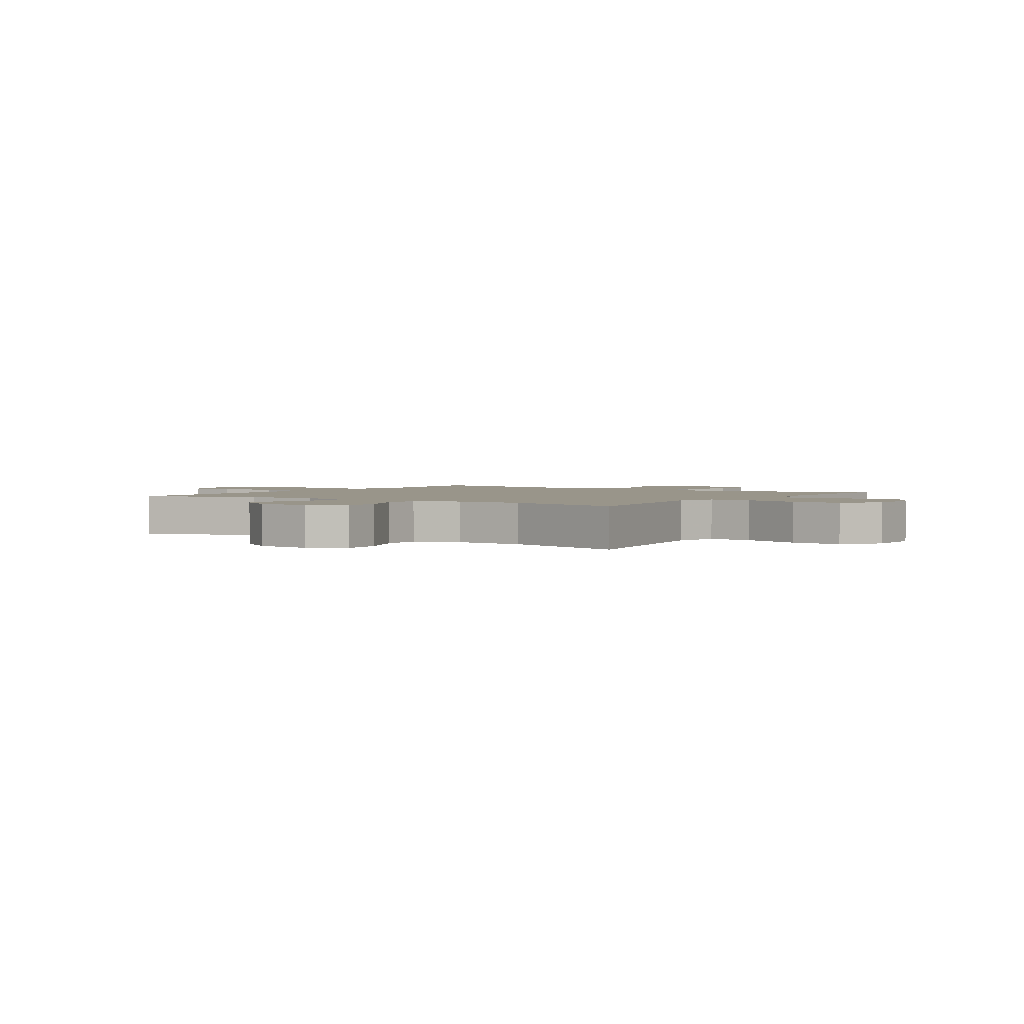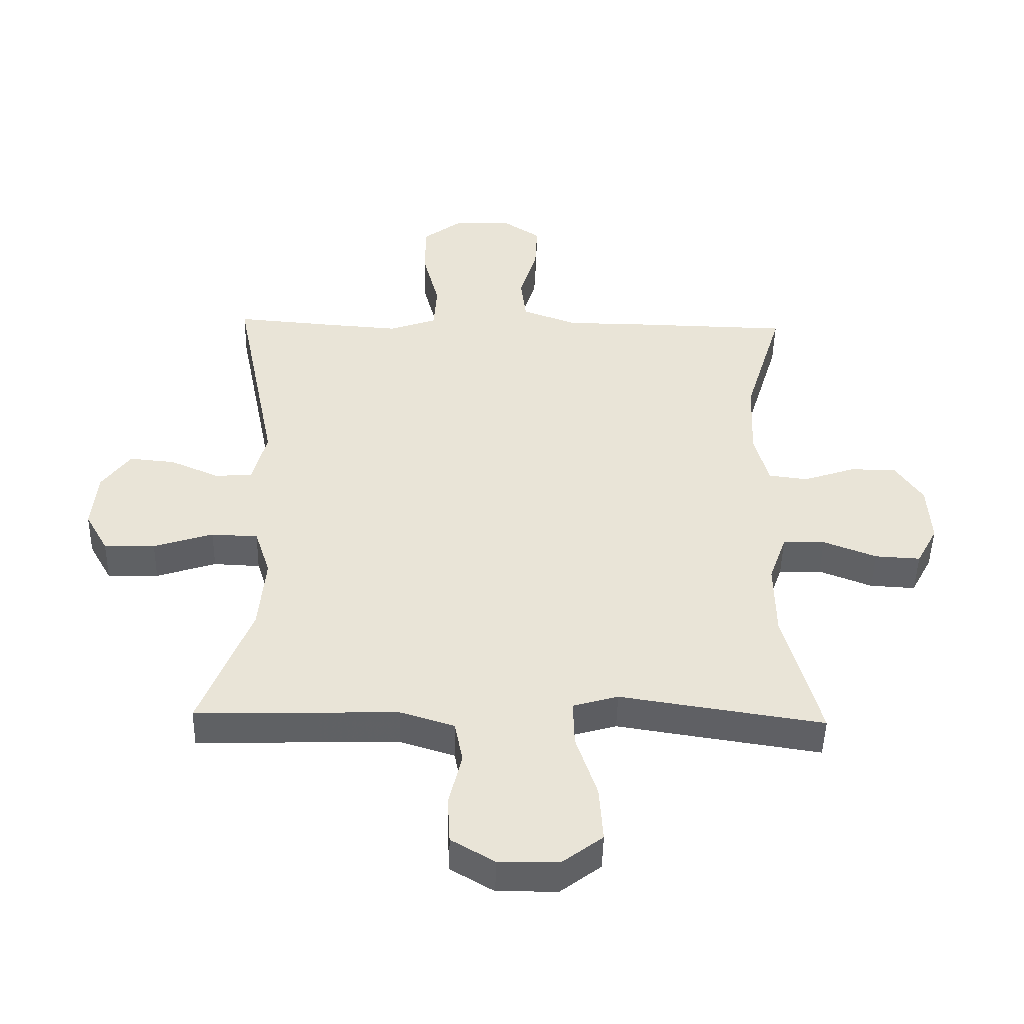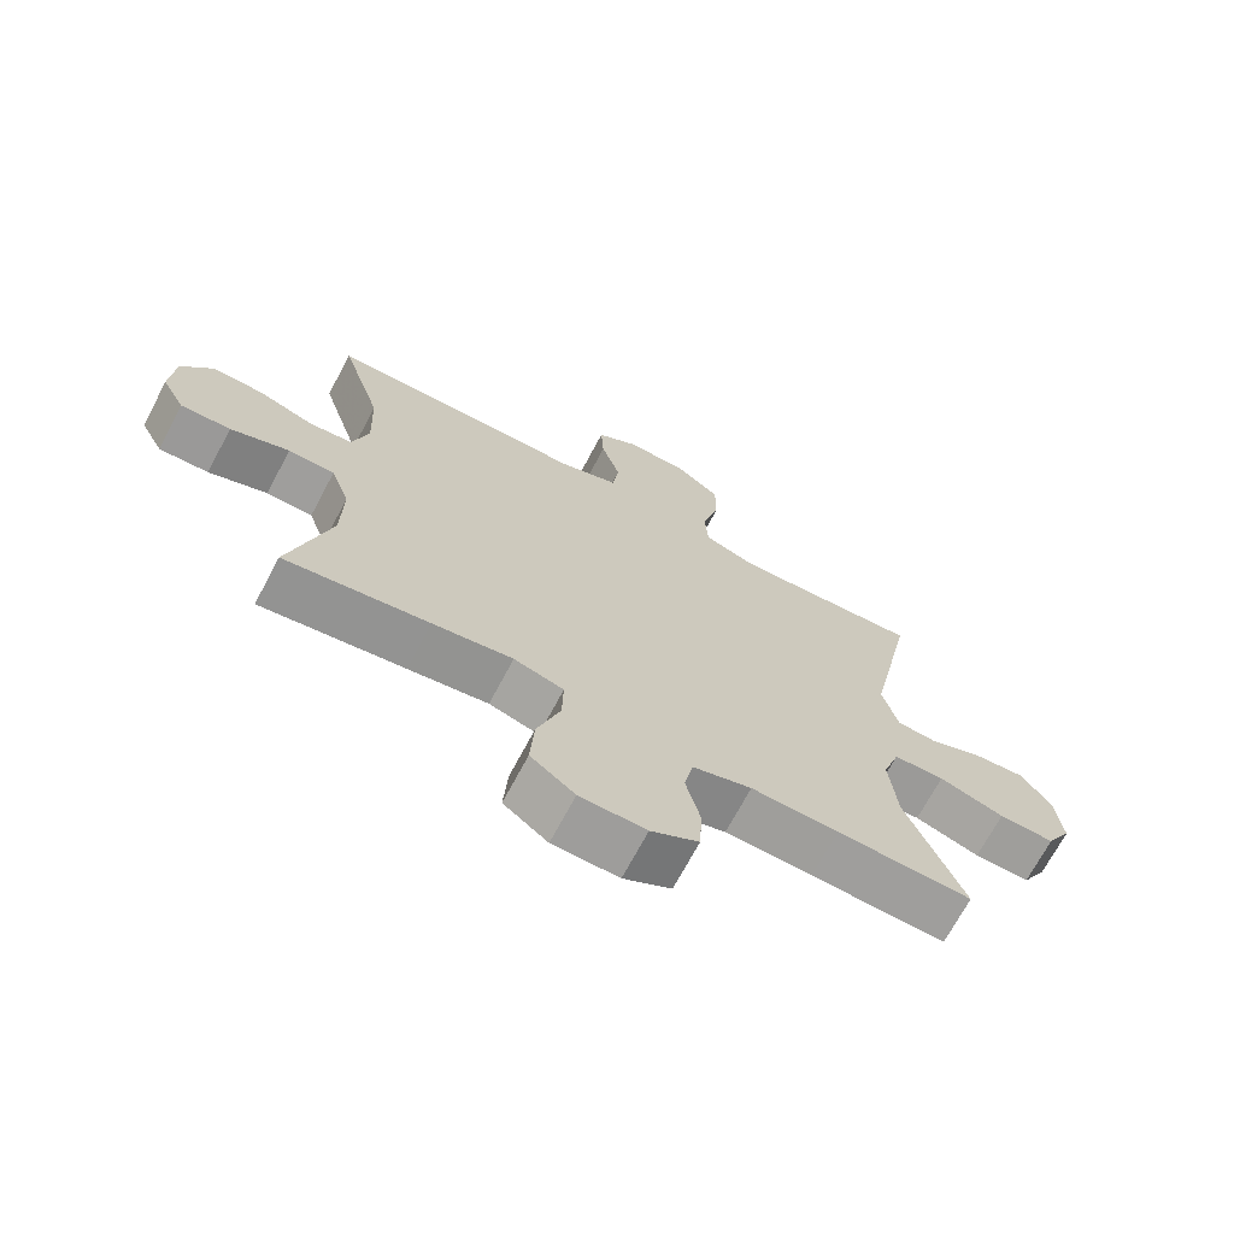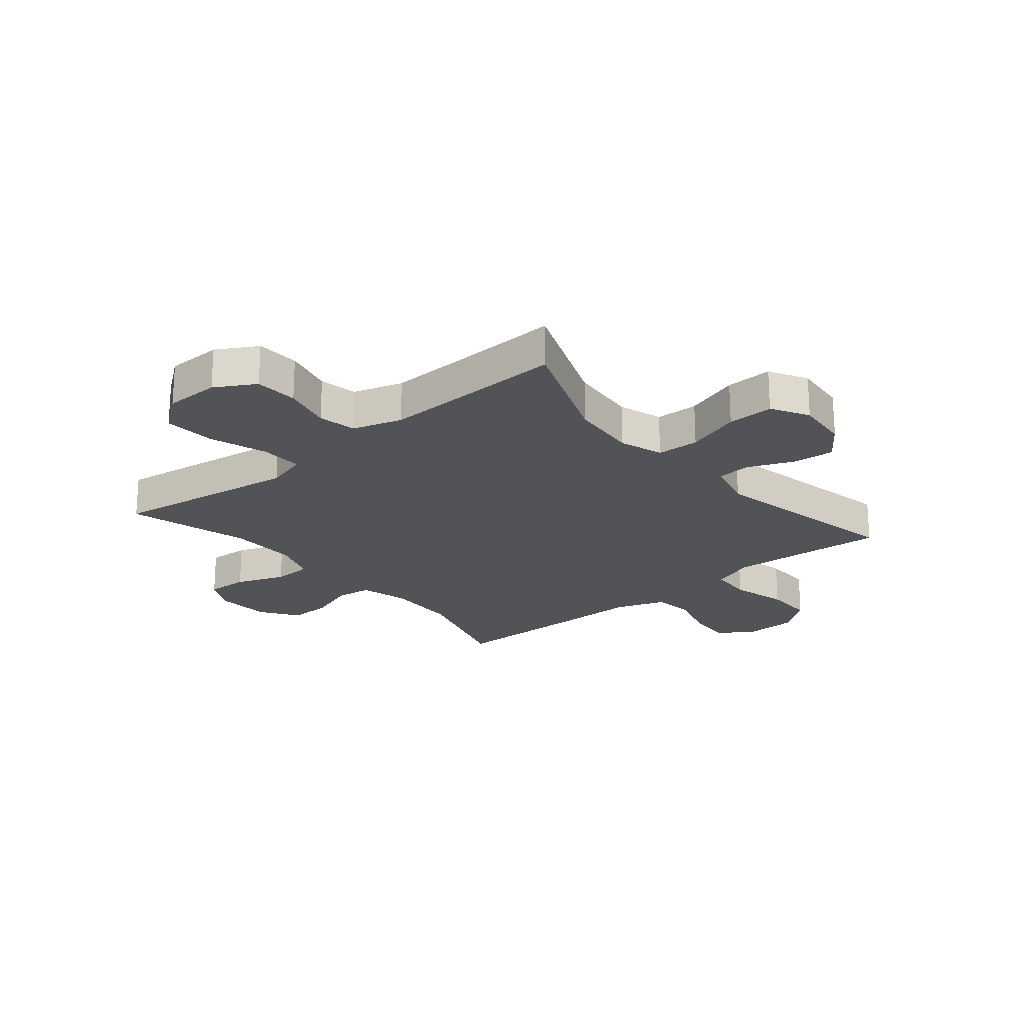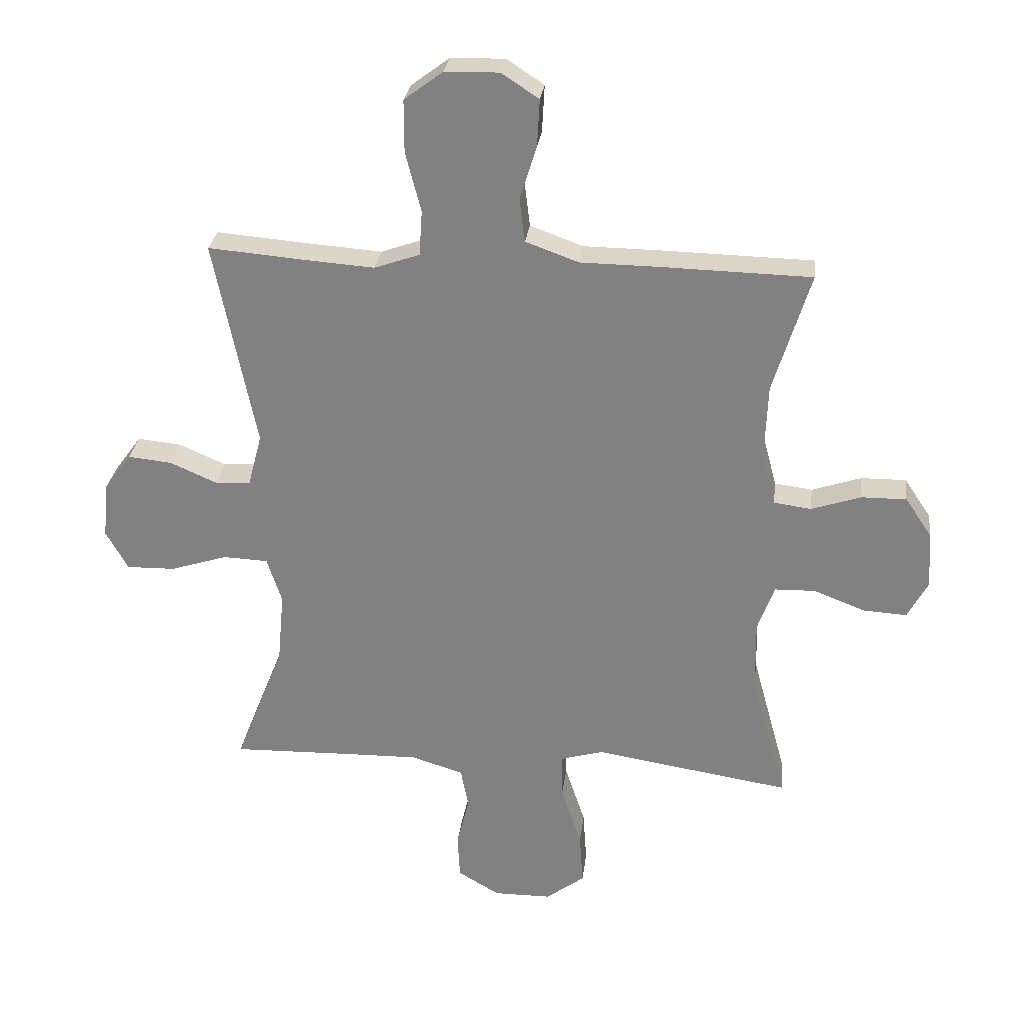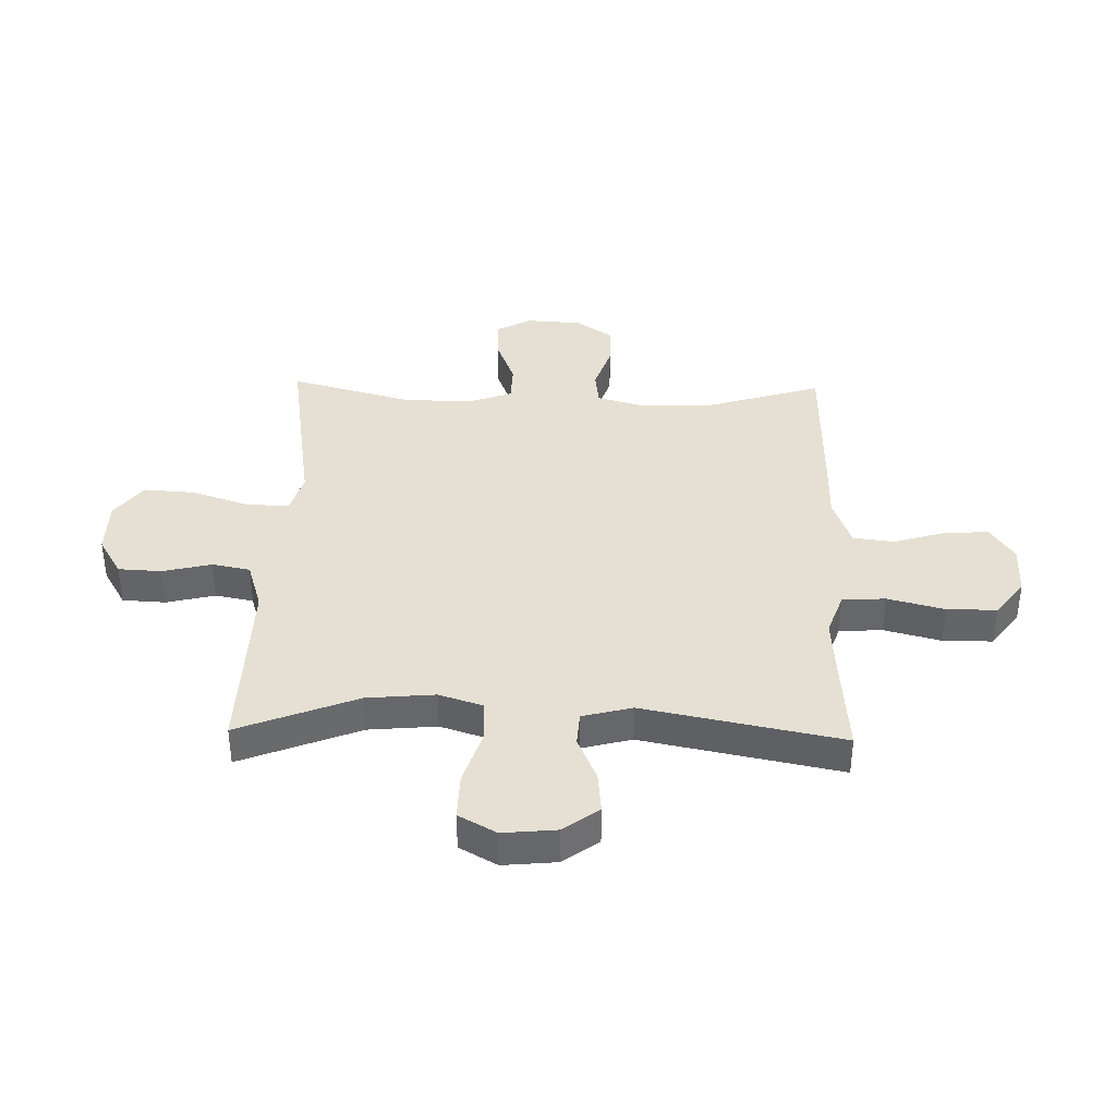
<metadata>
{"format":"obj","ext":"obj","renderer":"f3d","projection":"perspective","resolution":1024,"background":"white","views":[{"elev":2.1,"azim":123.5,"up":"+Y"},{"elev":-47.2,"azim":-1.3,"up":"+Z"},{"elev":-70.3,"azim":152.0,"up":"+Z"},{"elev":-22.2,"azim":-140.0,"up":"+Y"},{"elev":28.6,"azim":7.1,"up":"+Z"},{"elev":38.2,"azim":-88.6,"up":"+Y"}]}
</metadata>
<code>
v -0.5 0.07 -0.5
v -0.417 0.07 -0.29
v -0.406 0.07 -0.17
v -0.431 0.07 -0.093
v -0.506 0.07 -0.09
v -0.602 0.07 -0.121
v -0.684 0.07 -0.123
v -0.721 0.07 -0.057
v -0.712 0.07 0.037
v -0.666 0.07 0.1
v -0.592 0.07 0.093
v -0.513 0.07 0.059
v -0.453 0.07 0.063
v -0.43 0.07 0.151
v -0.5 0.07 0.5
v -0.337 0.07 0.487
v -0.221 0.07 0.479
v -0.145 0.07 0.506
v -0.14 0.07 0.582
v -0.166 0.07 0.682
v -0.166 0.07 0.77
v -0.101 0.07 0.819
v -0.01 0.07 0.821
v 0.052 0.07 0.78
v 0.048 0.07 0.702
v 0.02 0.07 0.611
v 0.029 0.07 0.538
v 0.118 0.07 0.506
v 0.25 0.07 0.505
v 0.5 0.07 0.5
v 0.438 0.07 0.298
v 0.433 0.07 0.169
v 0.456 0.07 0.084
v 0.519 0.07 0.076
v 0.602 0.07 0.104
v 0.677 0.07 0.105
v 0.722 0.07 0.039
v 0.728 0.07 -0.057
v 0.694 0.07 -0.121
v 0.621 0.07 -0.117
v 0.535 0.07 -0.084
v 0.467 0.07 -0.086
v 0.439 0.07 -0.164
v 0.441 0.07 -0.285
v 0.5 0.07 -0.5
v 0.289 0.07 -0.468
v 0.172 0.07 -0.45
v 0.099 0.07 -0.471
v 0.101 0.07 -0.546
v 0.135 0.07 -0.648
v 0.141 0.07 -0.738
v 0.076 0.07 -0.787
v -0.021 0.07 -0.788
v -0.091 0.07 -0.747
v -0.095 0.07 -0.671
v -0.074 0.07 -0.585
v -0.087 0.07 -0.518
v -0.174 0.07 -0.491
v -0.302 0.07 -0.494
v -0.5 0 -0.5
v -0.417 0 -0.29
v -0.406 0 -0.17
v -0.431 0 -0.093
v -0.506 0 -0.09
v -0.602 0 -0.121
v -0.684 0 -0.123
v -0.721 0 -0.057
v -0.712 0 0.037
v -0.666 0 0.1
v -0.592 0 0.093
v -0.513 0 0.059
v -0.453 0 0.063
v -0.43 0 0.151
v -0.5 0 0.5
v -0.337 0 0.487
v -0.221 0 0.479
v -0.145 0 0.506
v -0.14 0 0.582
v -0.166 0 0.682
v -0.166 0 0.77
v -0.101 0 0.819
v -0.01 0 0.821
v 0.052 0 0.78
v 0.048 0 0.702
v 0.02 0 0.611
v 0.029 0 0.538
v 0.118 0 0.506
v 0.25 0 0.505
v 0.5 0 0.5
v 0.438 0 0.298
v 0.433 0 0.169
v 0.456 0 0.084
v 0.519 0 0.076
v 0.602 0 0.104
v 0.677 0 0.105
v 0.722 0 0.039
v 0.728 0 -0.057
v 0.694 0 -0.121
v 0.621 0 -0.117
v 0.535 0 -0.084
v 0.467 0 -0.086
v 0.439 0 -0.164
v 0.441 0 -0.285
v 0.5 0 -0.5
v 0.289 0 -0.468
v 0.172 0 -0.45
v 0.099 0 -0.471
v 0.101 0 -0.546
v 0.135 0 -0.648
v 0.141 0 -0.738
v 0.076 0 -0.787
v -0.021 0 -0.788
v -0.091 0 -0.747
v -0.095 0 -0.671
v -0.074 0 -0.585
v -0.087 0 -0.518
v -0.174 0 -0.491
v -0.302 0 -0.494
f 54 55 56
f 53 54 56
f 52 53 56
f 51 52 56
f 50 51 56
f 49 50 56
f 48 49 56 57
f 47 48 57 58
f 44 45 46 47
f 47 58 59
f 44 47 59
f 43 44 59
f 39 40 41
f 38 39 41
f 37 38 41
f 36 37 41
f 35 36 41
f 34 35 41
f 33 34 41 42
f 59 1 2
f 43 59 2
f 42 43 2
f 33 42 2
f 32 33 2
f 28 29 30 31
f 24 25 26
f 23 24 26
f 22 23 26
f 21 22 26
f 20 21 26
f 19 20 26
f 18 19 26 27
f 32 2 3
f 31 32 3
f 28 31 3
f 27 28 3
f 18 27 3
f 17 18 3
f 10 11 12
f 9 10 12
f 8 9 12
f 7 8 12
f 6 7 12
f 5 6 12
f 4 5 12 13
f 4 13 14
f 3 4 14
f 17 3 14
f 16 17 14
f 14 15 16
f 115 114 113
f 115 113 112
f 115 112 111
f 115 111 110
f 115 110 109
f 115 109 108
f 116 115 108 107
f 117 116 107 106
f 106 105 104 103
f 118 117 106
f 118 106 103
f 118 103 102
f 100 99 98
f 100 98 97
f 100 97 96
f 100 96 95
f 100 95 94
f 100 94 93
f 101 100 93 92
f 61 60 118
f 61 118 102
f 61 102 101
f 61 101 92
f 61 92 91
f 90 89 88 87
f 85 84 83
f 85 83 82
f 85 82 81
f 85 81 80
f 85 80 79
f 85 79 78
f 86 85 78 77
f 62 61 91
f 62 91 90
f 62 90 87
f 62 87 86
f 62 86 77
f 62 77 76
f 71 70 69
f 71 69 68
f 71 68 67
f 71 67 66
f 71 66 65
f 71 65 64
f 72 71 64 63
f 73 72 63
f 73 63 62
f 73 62 76
f 73 76 75
f 75 74 73
f 1 60 61 2
f 2 61 62 3
f 3 62 63 4
f 4 63 64 5
f 5 64 65 6
f 6 65 66 7
f 7 66 67 8
f 8 67 68 9
f 9 68 69 10
f 10 69 70 11
f 11 70 71 12
f 12 71 72 13
f 13 72 73 14
f 14 73 74 15
f 15 74 75 16
f 16 75 76 17
f 17 76 77 18
f 18 77 78 19
f 19 78 79 20
f 20 79 80 21
f 21 80 81 22
f 22 81 82 23
f 23 82 83 24
f 24 83 84 25
f 25 84 85 26
f 26 85 86 27
f 27 86 87 28
f 28 87 88 29
f 29 88 89 30
f 30 89 90 31
f 31 90 91 32
f 32 91 92 33
f 33 92 93 34
f 34 93 94 35
f 35 94 95 36
f 36 95 96 37
f 37 96 97 38
f 38 97 98 39
f 39 98 99 40
f 40 99 100 41
f 41 100 101 42
f 42 101 102 43
f 43 102 103 44
f 44 103 104 45
f 45 104 105 46
f 46 105 106 47
f 47 106 107 48
f 48 107 108 49
f 49 108 109 50
f 50 109 110 51
f 51 110 111 52
f 52 111 112 53
f 53 112 113 54
f 54 113 114 55
f 55 114 115 56
f 56 115 116 57
f 57 116 117 58
f 58 117 118 59
f 59 118 60 1

</code>
